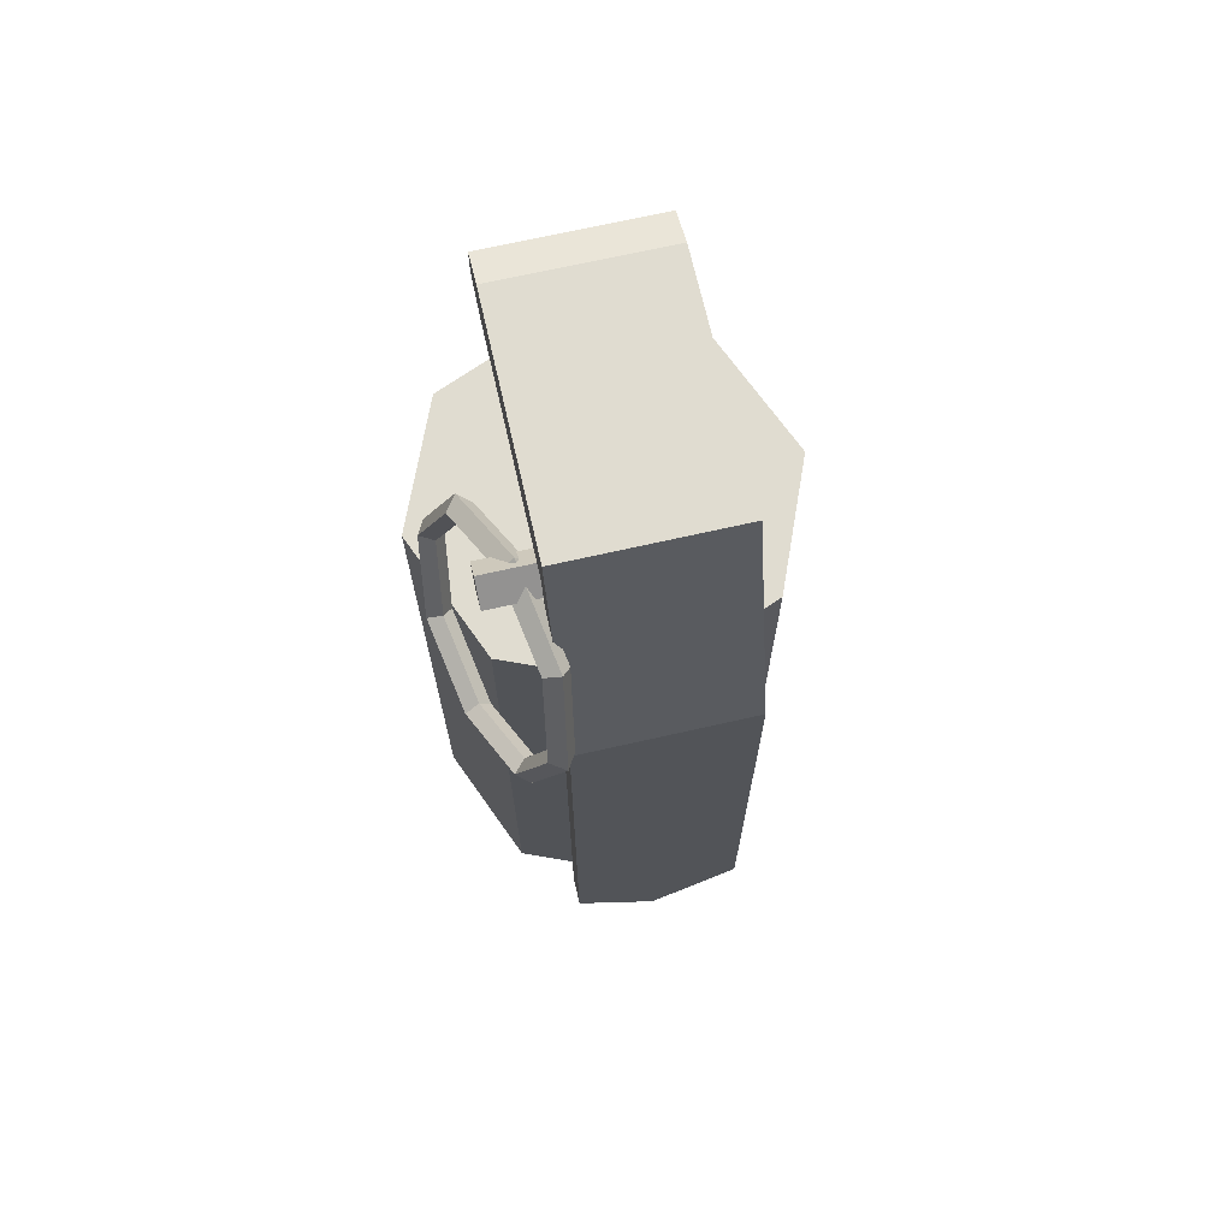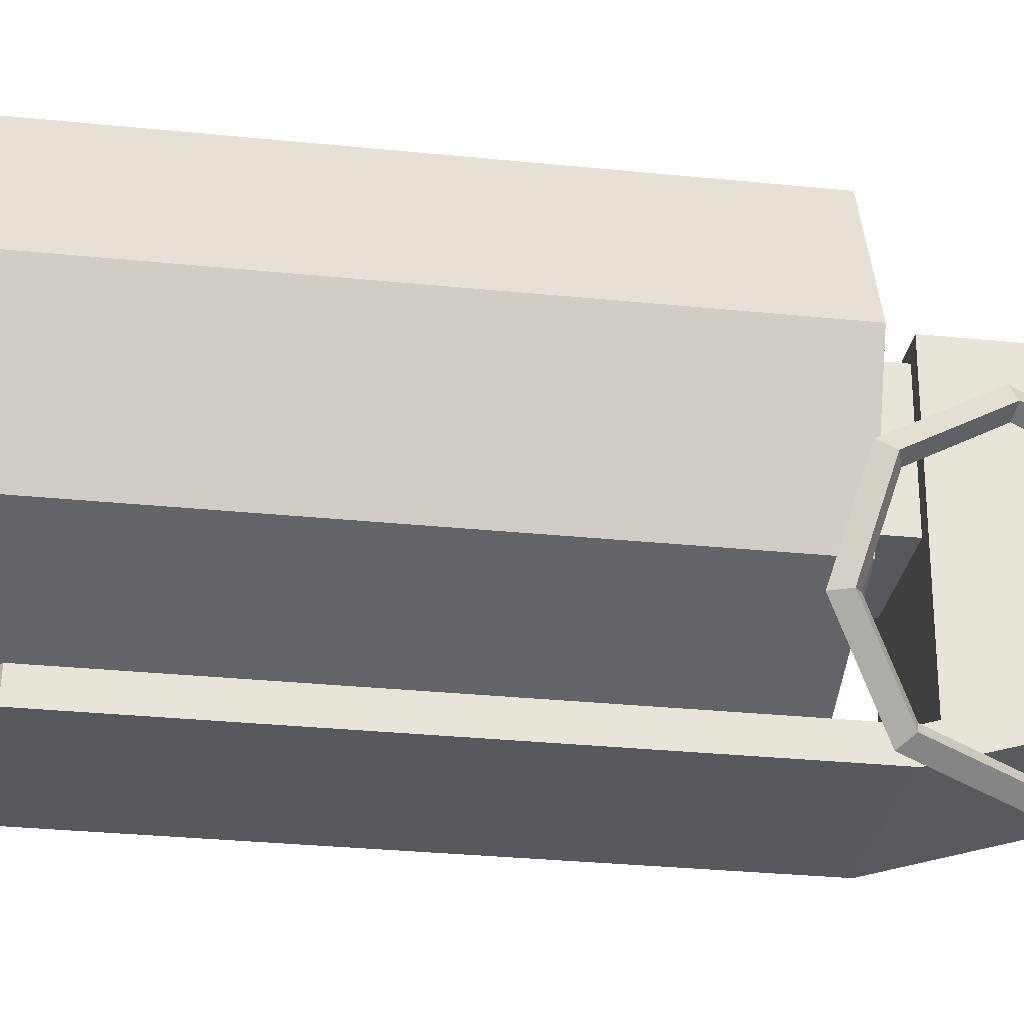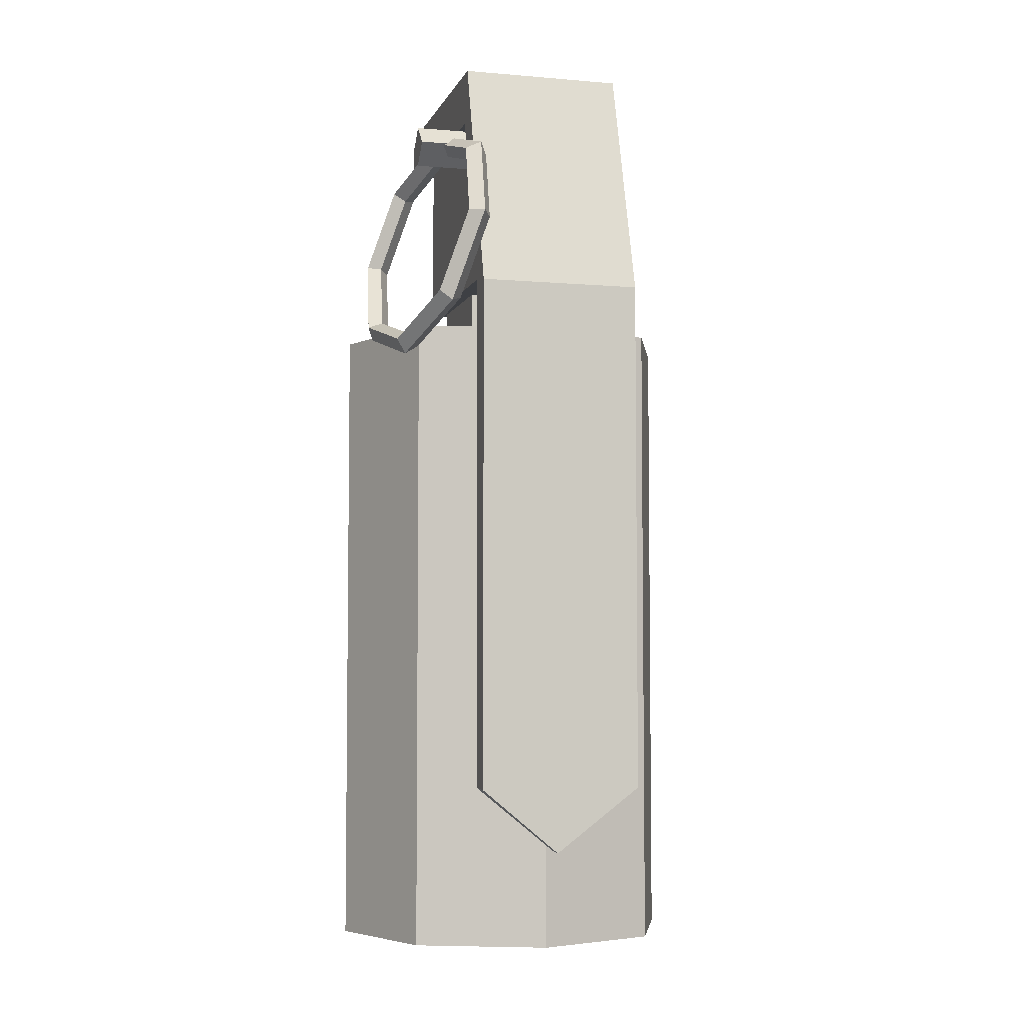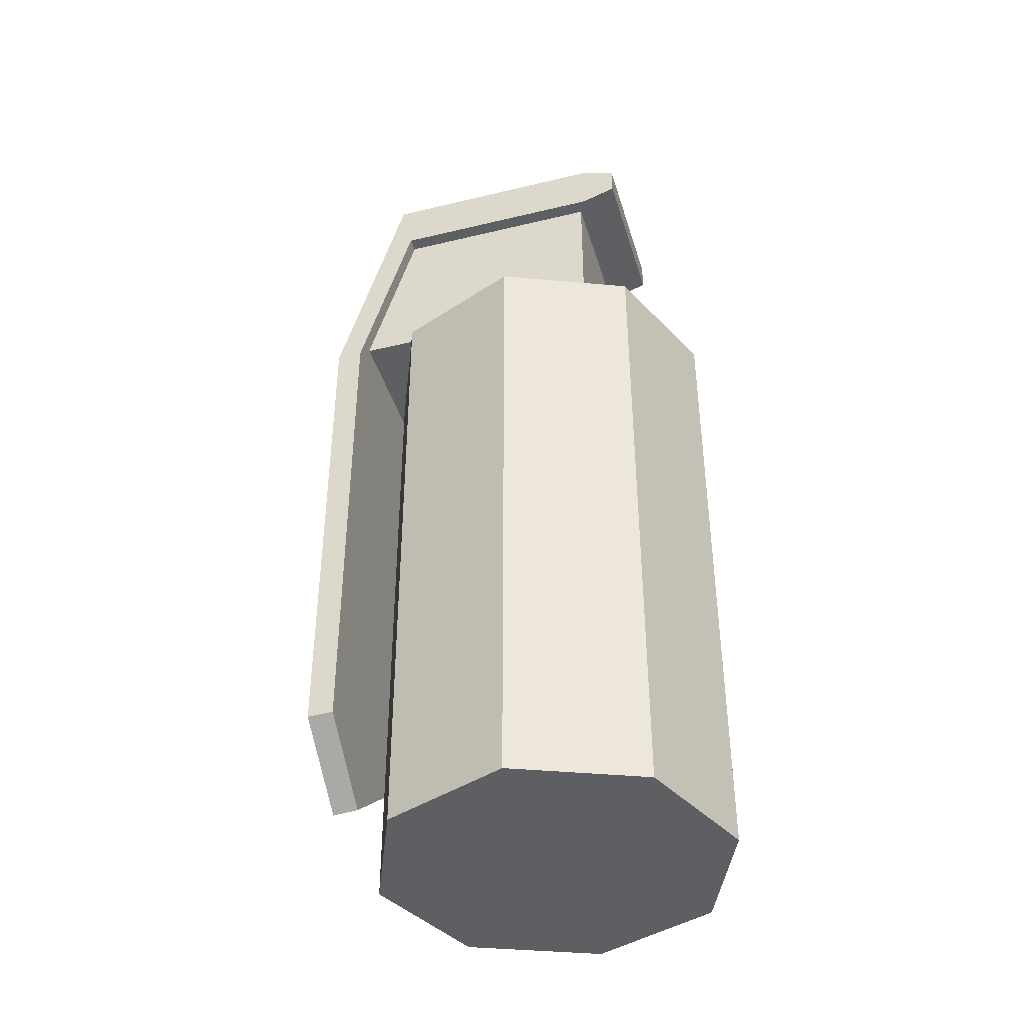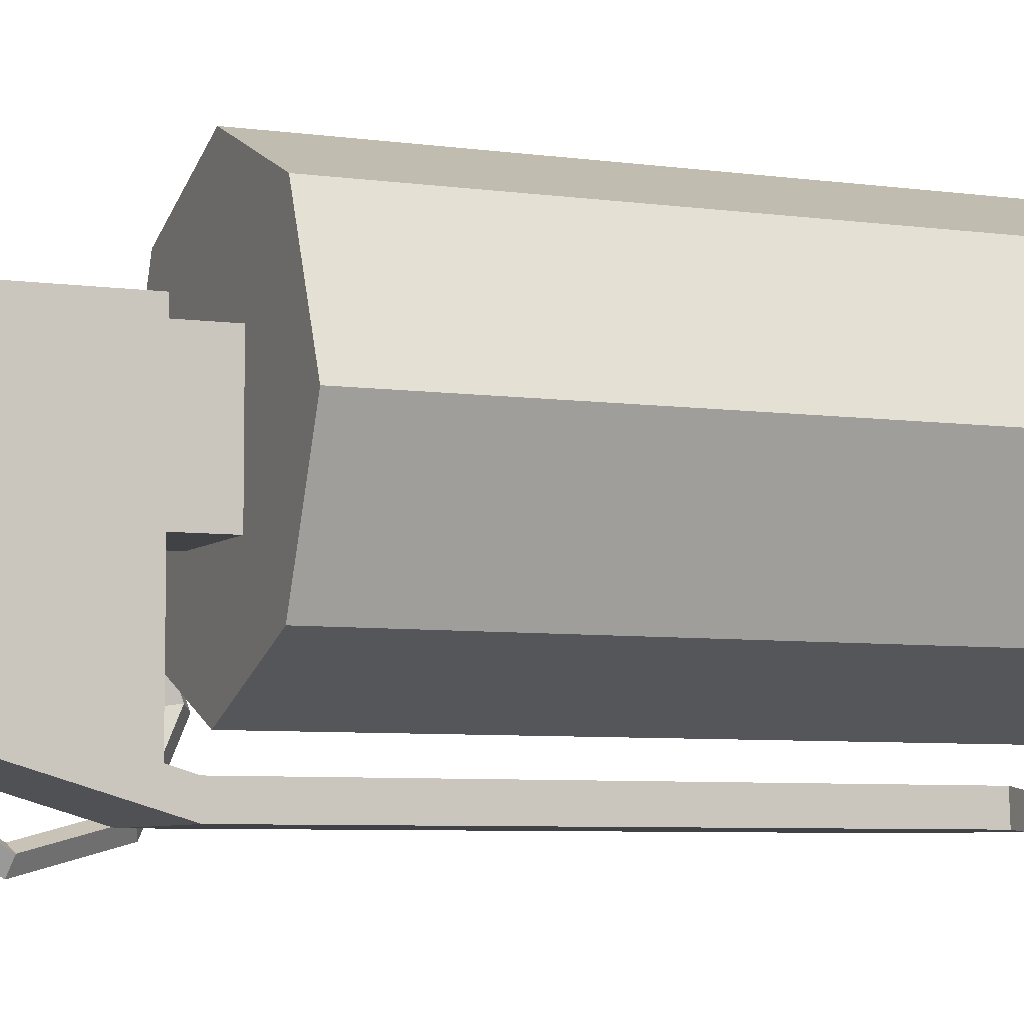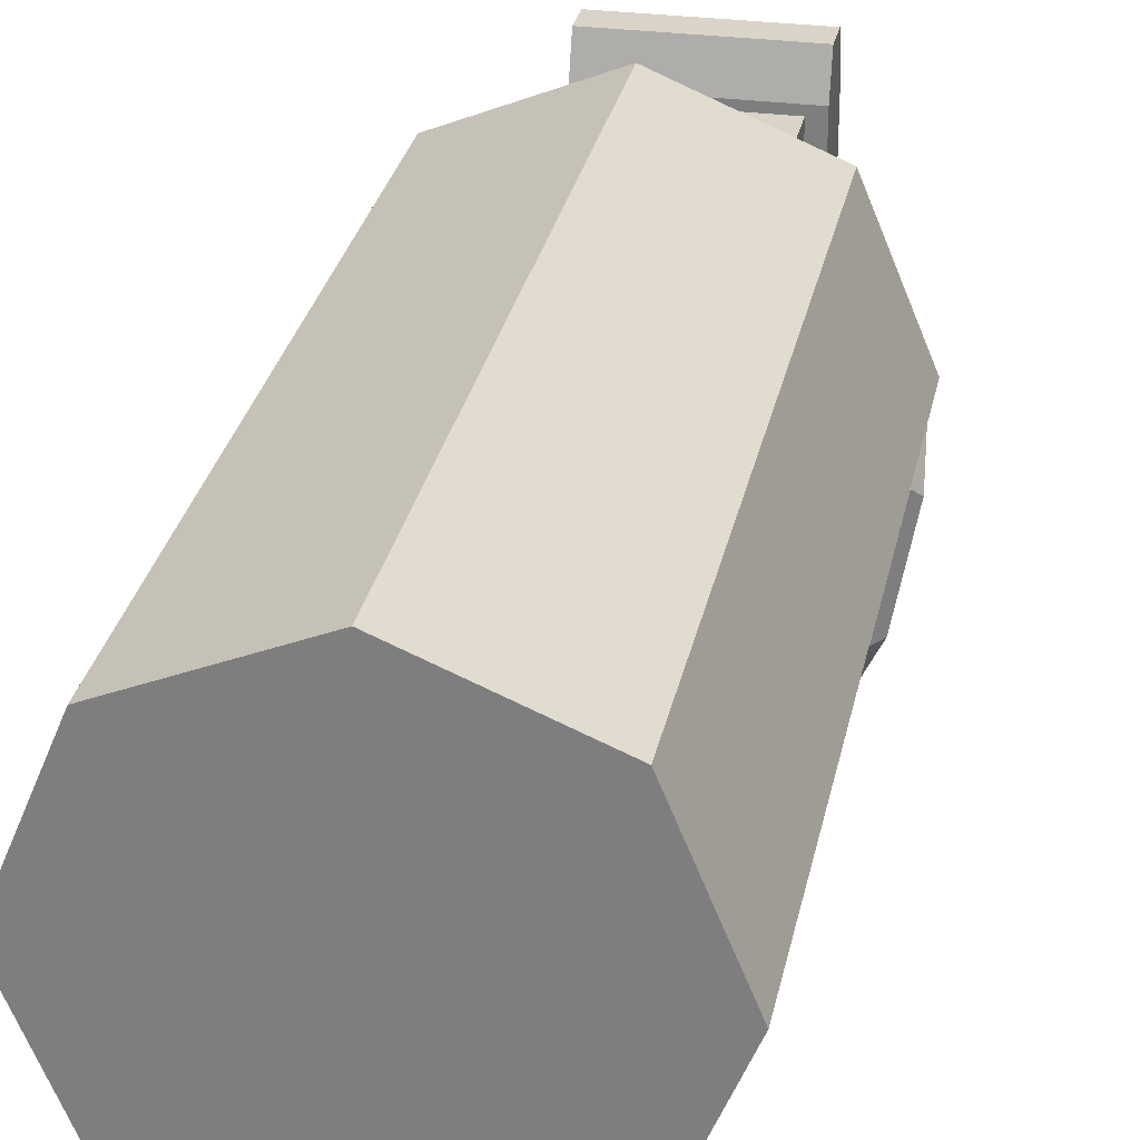
<metadata>
{"format":"obj","ext":"obj","renderer":"f3d","projection":"perspective","resolution":1024,"background":"white","views":[{"elev":69.6,"azim":167.2,"up":"+Y"},{"elev":-28.8,"azim":81.2,"up":"+Z"},{"elev":-4.9,"azim":164.8,"up":"+Y"},{"elev":-41.3,"azim":-73.7,"up":"+Y"},{"elev":-6.1,"azim":-113.4,"up":"+Z"},{"elev":28.6,"azim":11.2,"up":"+Z"}]}
</metadata>
<code>
v 1.22 6.751 1.18
v 1.22 6.751 -3.665
v 1.22 9.813 1.18
v 1.22 9.813 -2.854
v -1.22 9.813 1.18
v -1.22 9.813 -2.854
v -1.22 6.751 1.18
v -1.22 6.751 -3.665
v -0.9649 6.751 0.9468
v -0.9649 6.751 -1.261
v 0.9649 6.751 -1.261
v 0.9649 6.751 0.9468
v -0.9649 5.841 0.9468
v -0.9649 5.841 -1.261
v 0.9649 5.841 -1.261
v 0.9649 5.841 0.9468
v -2.286 -6.006 -2.286
v -3.233 -6.006 0
v -2.286 -6.006 2.286
v 0 -6.006 3.233
v 2.286 -6.006 2.286
v 3.233 -6.006 0
v 2.286 -6.006 -2.286
v 0 -6.006 -3.233
v -2.286 5.841 -2.286
v -3.233 5.841 0
v -2.286 5.841 2.286
v 0 5.841 3.233
v 2.286 5.841 2.286
v 3.233 5.841 0
v 2.286 5.841 -2.286
v 0 5.841 -3.233
v -0 -6.006 0
v -0 5.841 0
v 3.233 3.909 0
v 2.286 3.909 2.286
v 0 3.909 3.233
v -2.286 3.909 2.286
v -3.233 3.909 0
v -2.286 3.909 -2.286
v 0 3.909 -3.233
v 2.286 3.909 -2.286
v 3.233 1.608 0
v 2.286 1.608 2.286
v 0 1.608 3.233
v -2.286 1.608 2.286
v -3.233 1.608 0
v -2.286 1.608 -2.286
v 0 1.608 -3.233
v 2.286 1.608 -2.286
f 1 2 4 3
f 3 4 6 5
f 5 6 8 7
f 2 8 6 4
f 7 1 3 5
f 7 8 10 9
f 8 2 11 10
f 2 1 12 11
f 1 7 9 12
f 9 10 14 13
f 10 11 15 14
f 11 12 16 15
f 12 9 13 16
f 17 18 47 48
f 18 19 46 47
f 19 20 45 46
f 20 21 44 45
f 21 22 43 44
f 22 23 50 43
f 23 24 49 50
f 24 17 48 49
f 18 17 33
f 19 18 33
f 20 19 33
f 21 20 33
f 22 21 33
f 23 22 33
f 24 23 33
f 17 24 33
f 25 26 34
f 26 27 34
f 27 28 34
f 28 29 34
f 29 30 34
f 30 31 34
f 31 32 34
f 32 25 34
f 36 35 30 29
f 37 36 29 28
f 38 37 28 27
f 39 38 27 26
f 40 39 26 25
f 41 40 25 32
f 42 41 32 31
f 35 42 31 30
f 44 43 35 36
f 45 44 36 37
f 46 45 37 38
f 47 46 38 39
f 48 47 39 40
f 49 48 40 41
f 50 49 41 42
f 43 50 42 35
v 2.358 9.365 -2.081
v 2.358 8.99 -2.456
v 2.358 9.741 -2.456
v 2.358 9.365 -2.832
v 0.008158 9.741 -2.456
v 0.008158 9.365 -2.832
v 0.008158 9.365 -2.081
v 0.008158 8.99 -2.456
v 1.595 8.826 -3.686
v 1.848 9.251 -2.329
v 2.324 8.605 -1.13
v 2.745 7.267 -0.7889
v 2.863 6.02 -1.507
v 2.609 5.595 -2.863
v 2.133 6.241 -4.063
v 1.713 7.58 -4.404
v 1.733 9.011 -3.843
v 2.011 9.476 -2.356
v 2.533 8.768 -1.041
v 2.994 7.301 -0.6673
v 3.123 5.934 -1.454
v 2.845 5.468 -2.941
v 2.323 6.177 -4.257
v 1.863 7.644 -4.63
v 1.313 8.911 -3.736
v 1.591 9.378 -2.245
v 1.765 9.65 -2.271
v 1.457 9.133 -3.923
v 2.115 8.668 -0.9264
v 2.345 8.863 -0.8094
v 2.576 7.197 -0.5519
v 2.857 7.233 -0.3943
v 2.706 5.827 -1.341
v 3.001 5.714 -1.269
v 2.428 5.36 -2.832
v 2.693 5.196 -2.921
v 1.905 6.07 -4.15
v 2.112 5.983 -4.383
v 1.443 7.541 -4.525
v 1.6 7.614 -4.798
f 51 52 54 53
f 53 54 56 55
f 55 56 58 57
f 57 58 52 51
f 52 58 56 54
f 57 51 53 55
f 75 76 77 78
f 76 79 80 77
f 79 81 82 80
f 81 83 84 82
f 83 85 86 84
f 85 87 88 86
f 87 89 90 88
f 89 75 78 90
f 59 67 68 60
f 60 68 69 61
f 61 69 70 62
f 62 70 71 63
f 63 71 72 64
f 64 72 73 65
f 65 73 74 66
f 66 74 67 59
f 59 60 76 75
f 68 67 78 77
f 60 61 79 76
f 69 68 77 80
f 61 62 81 79
f 70 69 80 82
f 62 63 83 81
f 71 70 82 84
f 63 64 85 83
f 72 71 84 86
f 64 65 87 85
f 73 72 86 88
f 65 66 89 87
f 74 73 88 90
f 66 59 75 89
f 67 74 90 78
v 1.486 9.813 1.325
v 1.486 9.813 -2.734
v 1.486 10.8 1.325
v 1.486 10.8 -2.946
v -1.486 10.8 1.325
v -1.486 10.8 -2.946
v -1.486 9.813 1.325
v -1.486 9.813 -2.734
v -1.486 6.45 -3.761
v 1.486 6.45 -3.761
v -1.486 6.433 -4.246
v 1.486 6.433 -4.246
v -1.486 -2.973 -3.761
v 1.486 -2.973 -3.761
v -1.486 -2.991 -4.246
v 1.486 -2.991 -4.246
v 0.07086 -4.163 -4.246
v 0.0468 -4.146 -3.761
v -1.486 10.03 1.977
v 1.486 10.03 1.977
v 1.486 10.58 1.977
v -1.486 10.58 1.977
f 91 92 94 93
f 93 94 96 95
f 95 96 98 97
f 97 98 92 91
f 107 108 103 105
f 109 110 111 112
f 92 98 99 100
f 98 96 101 99
f 96 94 102 101
f 94 92 100 102
f 100 99 108
f 99 101 105 103
f 101 102 107
f 102 100 104 106
f 104 108 107 106
f 107 102 106
f 101 107 105
f 108 99 103
f 100 108 104
f 97 91 110 109
f 91 93 111 110
f 93 95 112 111
f 95 97 109 112

</code>
